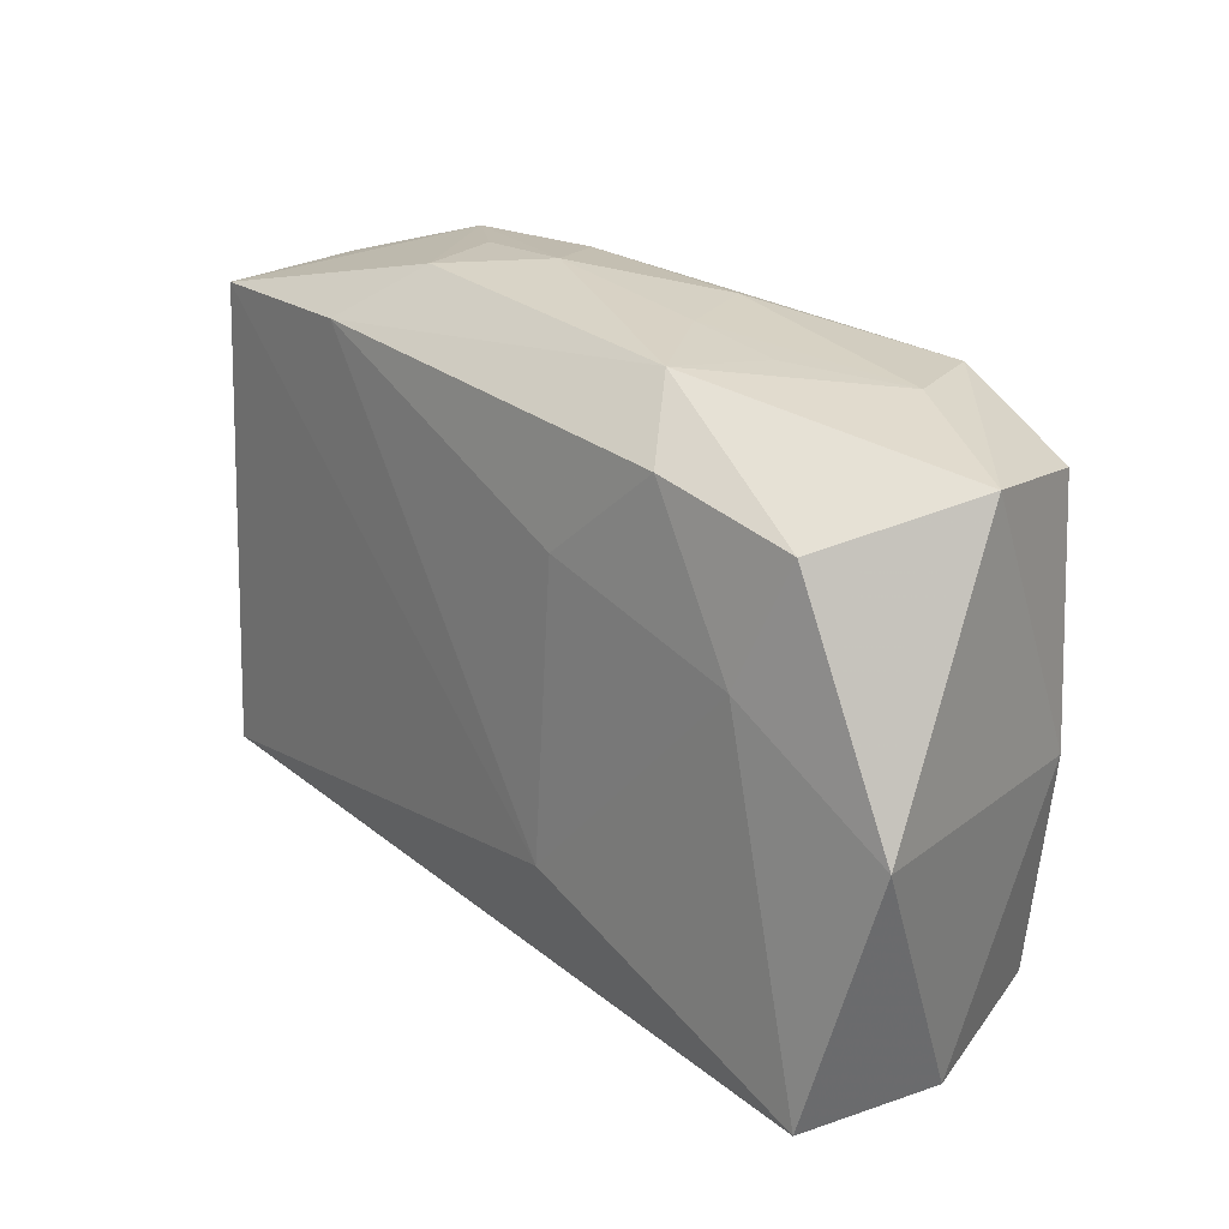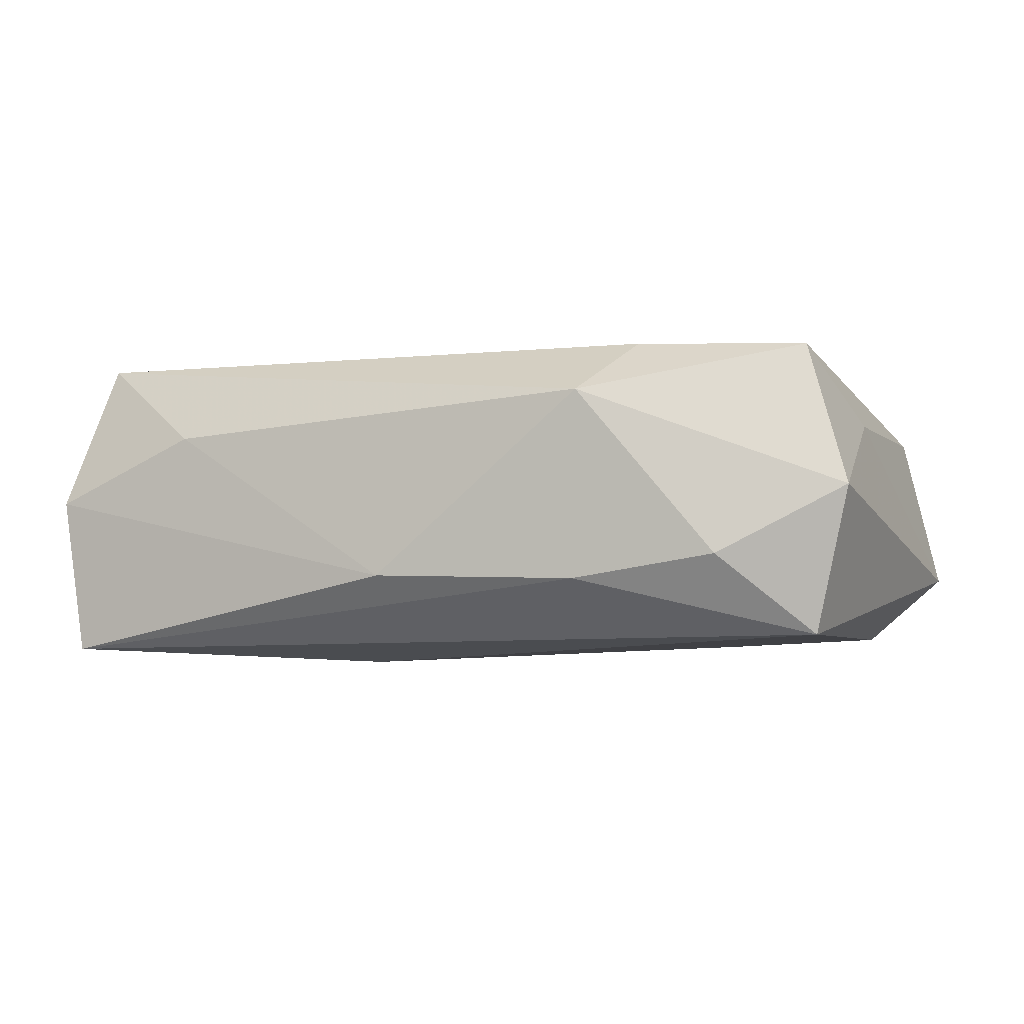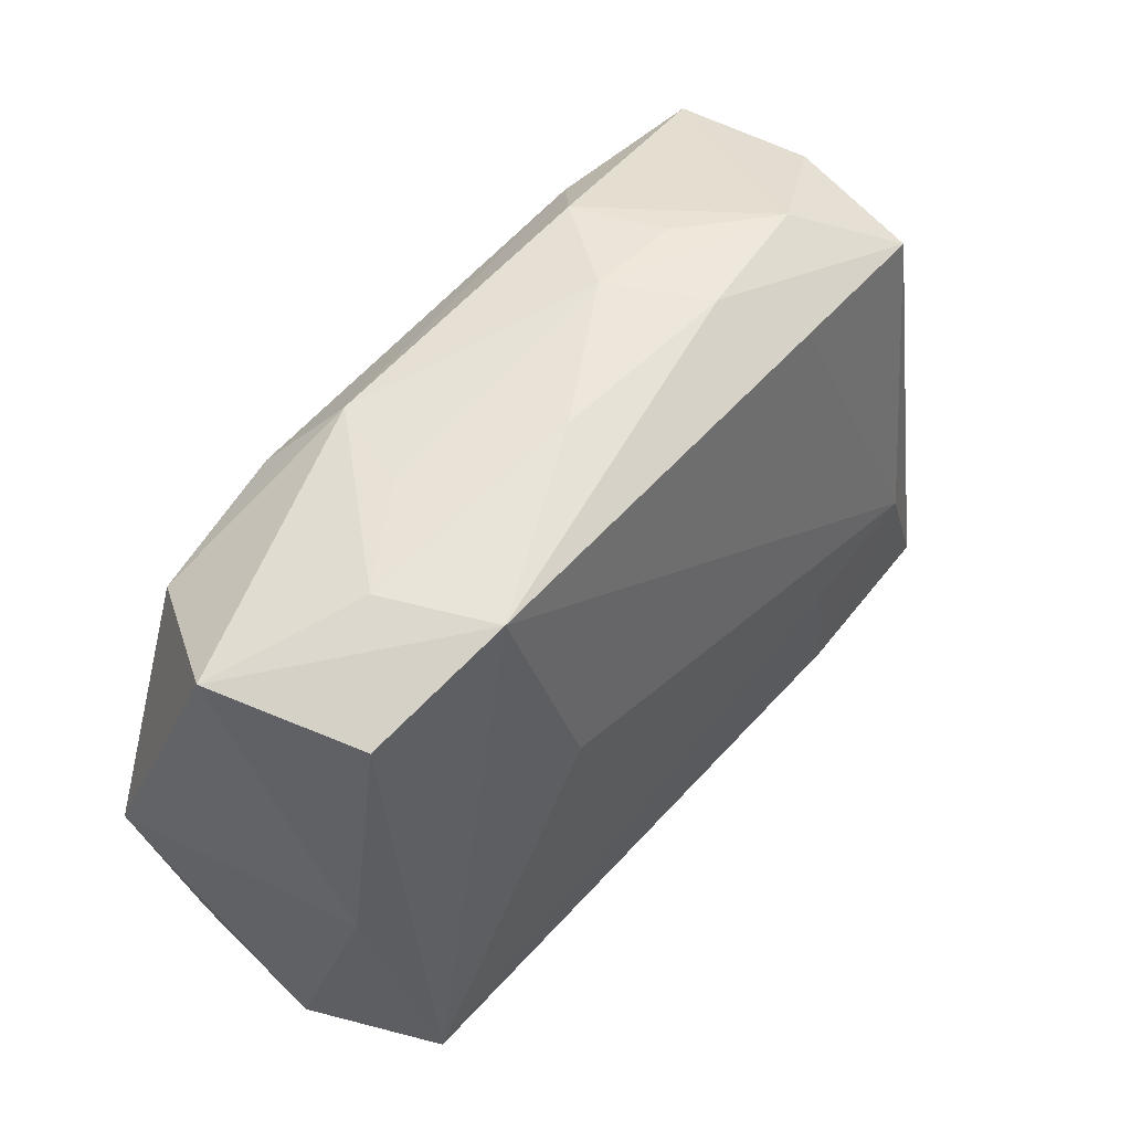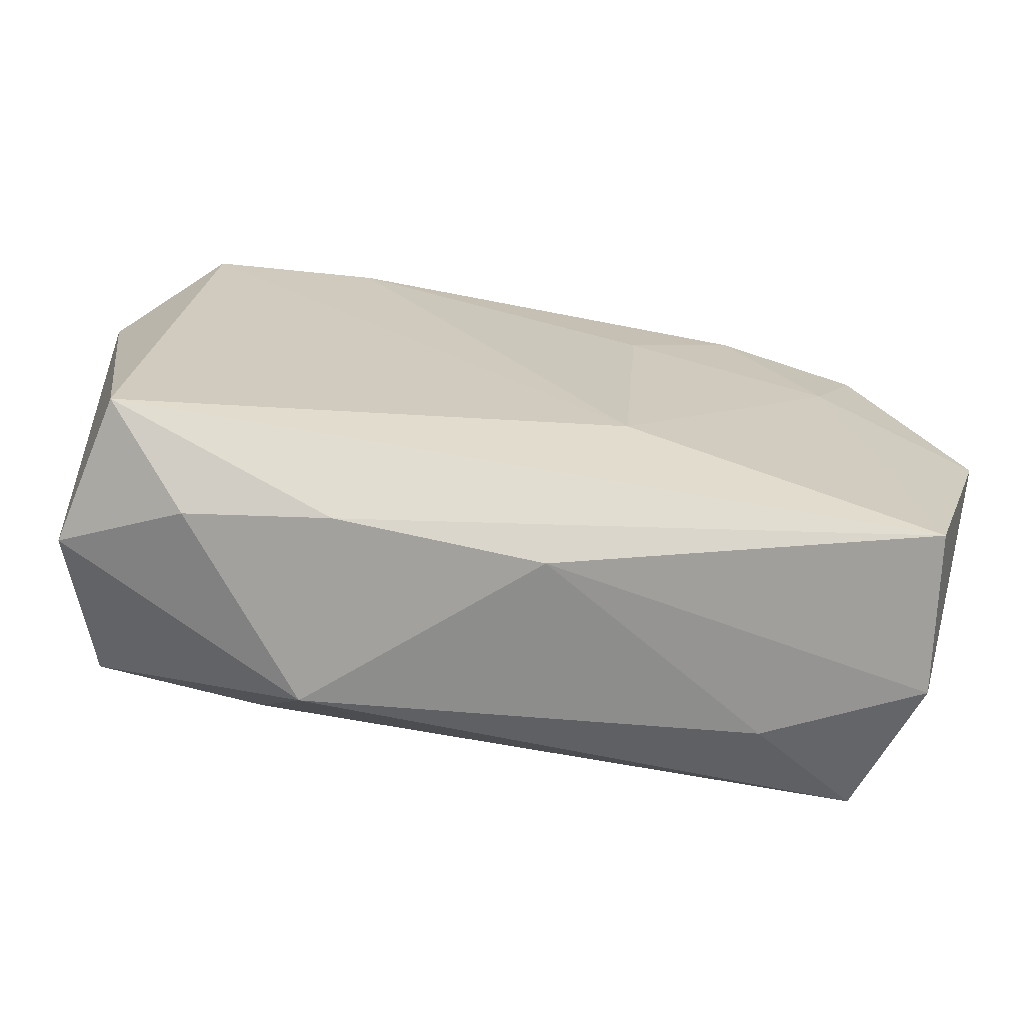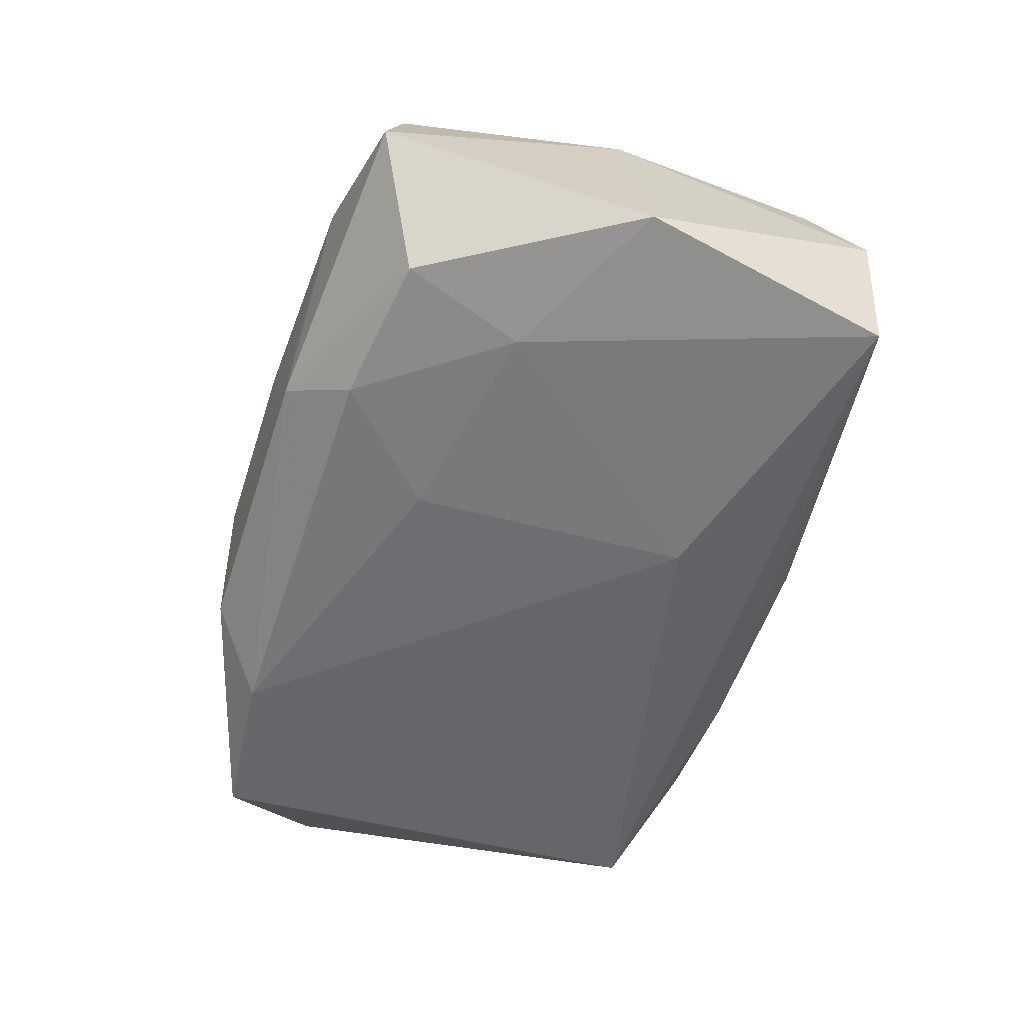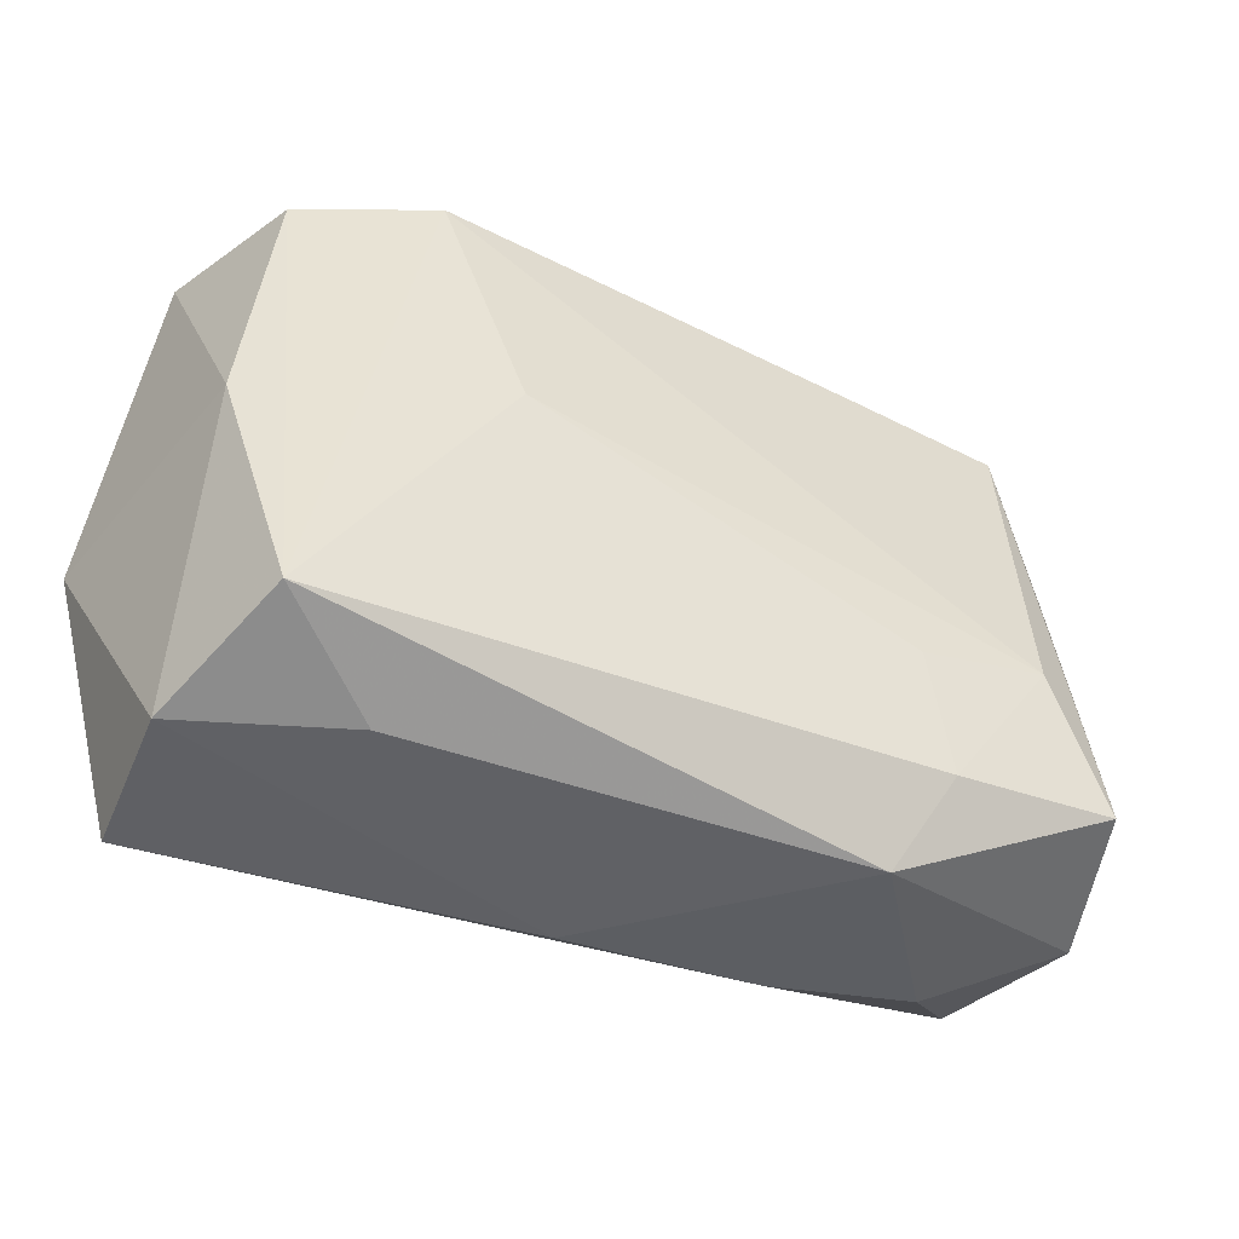
<metadata>
{"format":"obj","ext":"obj","renderer":"f3d","projection":"perspective","resolution":1024,"background":"white","views":[{"elev":19.4,"azim":-132.0,"up":"+Y"},{"elev":-2.2,"azim":22.3,"up":"+Z"},{"elev":47.4,"azim":-50.0,"up":"+Y"},{"elev":-68.8,"azim":171.1,"up":"+Y"},{"elev":-55.8,"azim":-101.0,"up":"+Z"},{"elev":-46.0,"azim":-28.4,"up":"+Y"}]}
</metadata>
<code>
v -0.006477 -0.01213 -0.0128
v -0.02752 0.01372 -0.011
v 0.009214 0.02379 0.00609
v 0.03297 -0.005172 0.00625
v 0.02829 0.0216 -0.0002388
v 0.01472 -0.02238 0.008408
v -0.03382 0.01708 -0.00107
v -0.001287 -0.02367 -0.005624
v -0.005887 0.02299 0.005514
v 0.009851 0.02439 -0.007653
v -0.01358 0.00255 0.01308
v 0.02598 0.02035 0.01032
v 0.03141 -0.01522 -0.01009
v 0.01492 0.02051 -0.01224
v 0.01412 -0.02158 -0.005856
v -0.01681 0.01661 -0.0121
v -0.01973 0.0199 0.01203
v 0.01942 0.02408 0.004482
v -0.01893 -0.02309 0.00553
v -0.02729 -0.02016 0.01155
v 0.02489 -0.02022 -0.004014
v 0.03048 -0.01416 0.01204
v -0.01567 0.02134 -0.0009301
v -0.03041 -0.02307 0.0003933
v -0.03501 -0.003496 -0.01051
v -0.02355 0.004671 -0.0123
v 0.01382 0.02028 0.0108
v 0.02549 -0.004247 0.01308
v 0.01224 0.02455 -0.0005981
v -0.02332 0.02011 0.003988
v -0.008129 0.009691 -0.01282
v 0.01559 -0.006817 0.01308
v -0.01314 0.0216 -0.007757
v 0.03411 -0.01624 0.001182
v 0.0177 -0.01617 0.01238
v -0.008387 0.02255 -0.0008567
v 0.03261 0.01296 0.005846
v 0.02798 0.02084 -0.01144
v 0.004741 0.02455 -0.0007176
v -0.02903 -0.02259 -0.01168
v -0.03003 0.01552 0.009983
v -0.03169 -0.002467 0.008757
v 0.03547 0.01357 -0.006027
f 11 28 17
f 38 13 1
f 43 13 38
f 11 17 20
f 6 20 19
f 19 20 24
f 24 20 42
f 42 25 24
f 34 22 6
f 34 13 43
f 35 22 28
f 35 20 6
f 6 22 35
f 28 22 12
f 22 37 12
f 2 33 16
f 26 31 1
f 26 16 31
f 26 25 2
f 2 16 26
f 41 20 17
f 41 42 20
f 8 19 24
f 6 19 8
f 8 15 6
f 13 15 40
f 1 13 40
f 15 8 40
f 40 8 24
f 40 26 1
f 25 26 40
f 24 25 40
f 21 15 13
f 13 34 21
f 6 15 21
f 21 34 6
f 43 37 4
f 4 34 43
f 4 37 22
f 22 34 4
f 32 28 11
f 32 35 28
f 11 20 32
f 20 35 32
f 43 38 5
f 5 37 43
f 5 12 37
f 31 16 14
f 14 16 33
f 14 38 1
f 1 31 14
f 17 30 7
f 7 41 17
f 2 25 7
f 7 33 2
f 7 30 33
f 25 42 7
f 42 41 7
f 38 14 10
f 10 14 33
f 27 17 28
f 28 12 27
f 18 5 38
f 38 10 18
f 12 5 18
f 39 10 33
f 33 36 39
f 33 30 23
f 23 36 33
f 30 36 23
f 29 18 10
f 10 39 29
f 29 39 18
f 18 39 3
f 17 27 3
f 3 27 12
f 12 18 3
f 9 36 30
f 9 39 36
f 9 30 17
f 17 3 9
f 9 3 39

</code>
